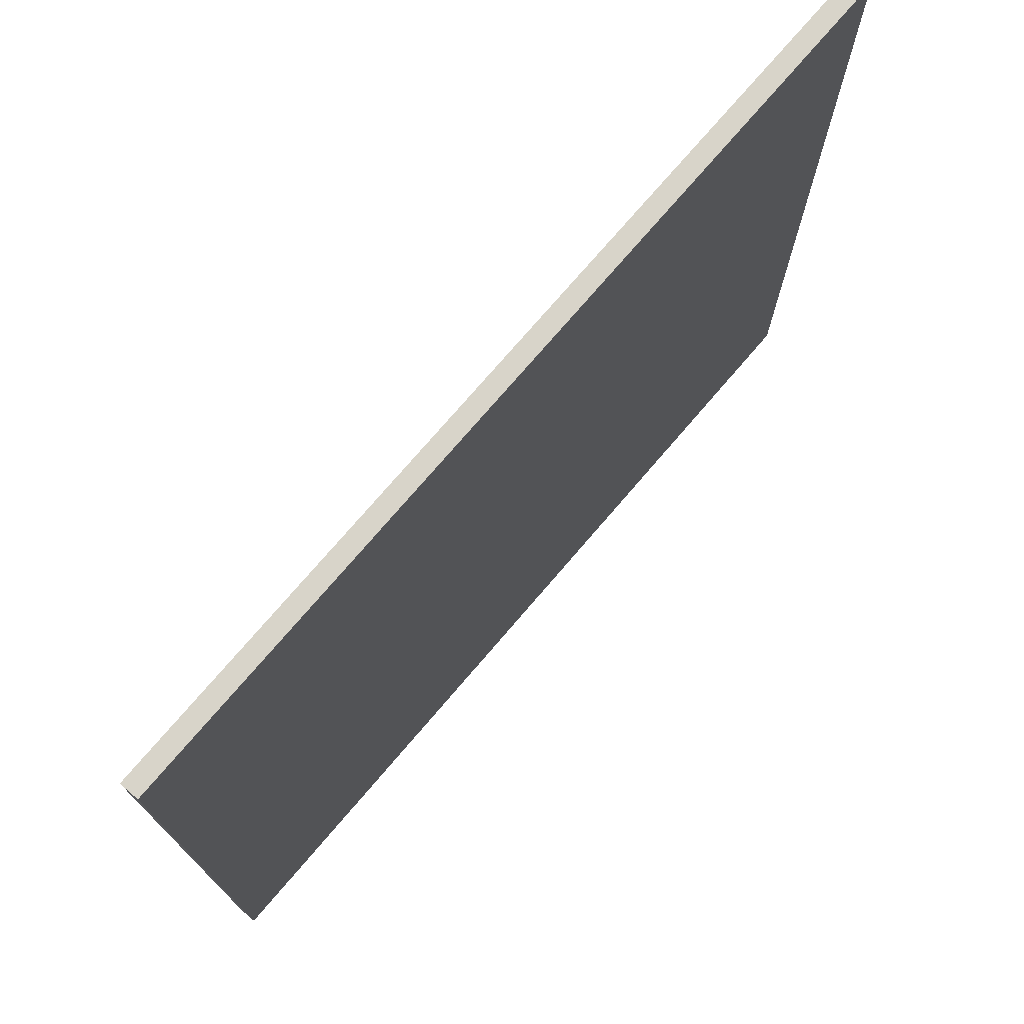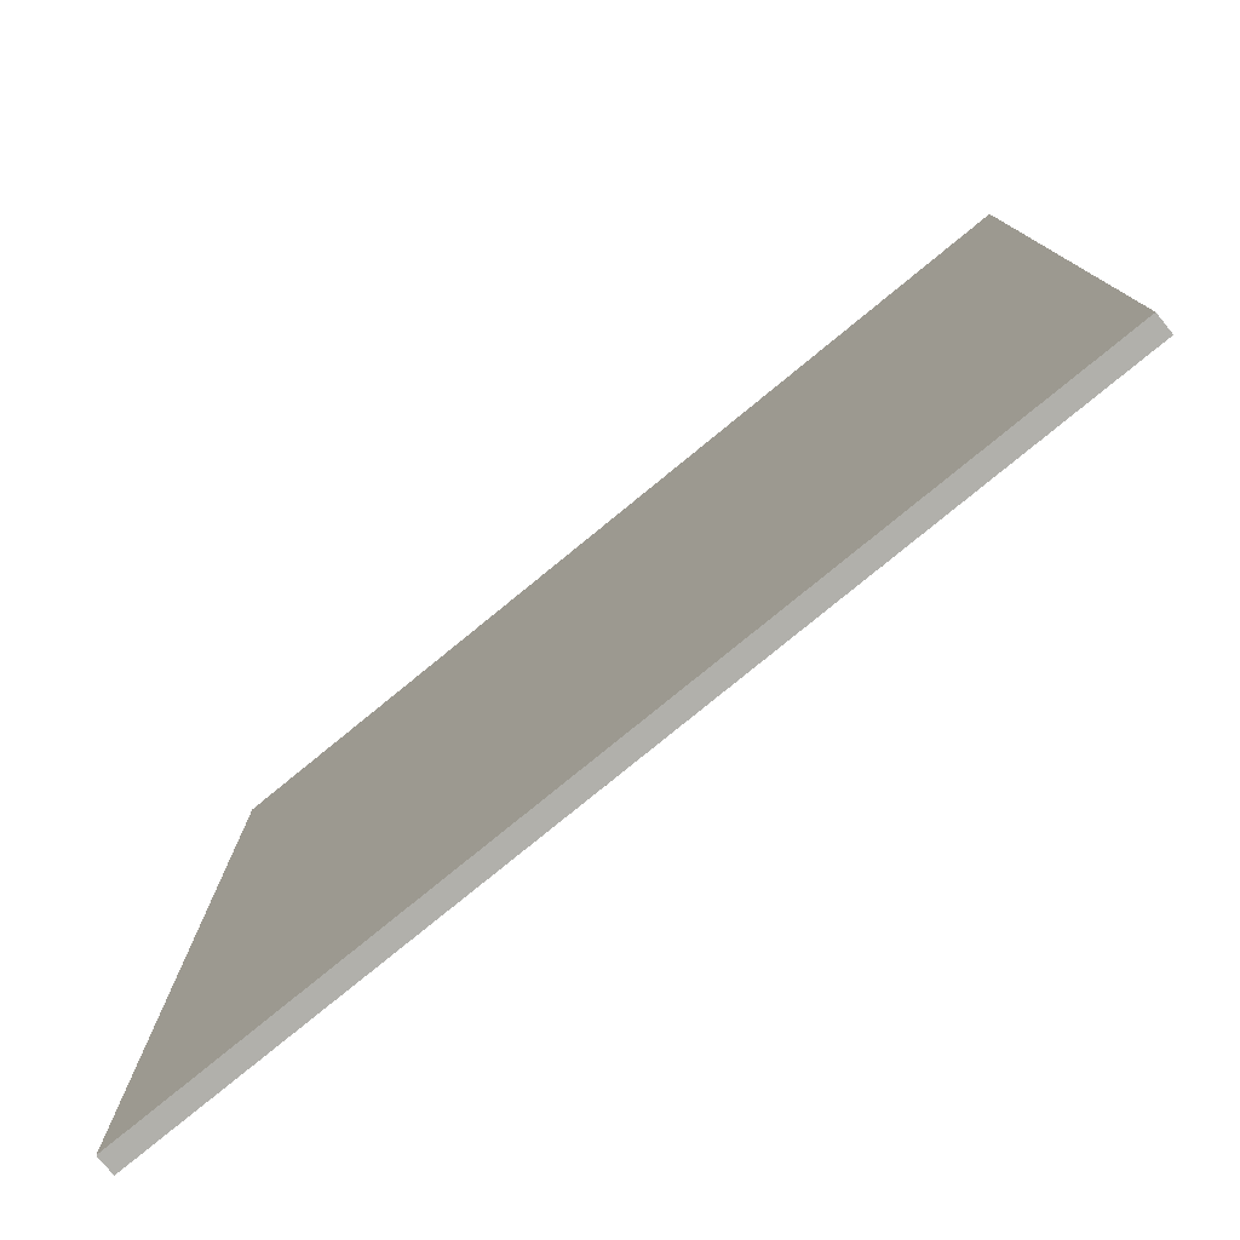
<metadata>
{"format":"obj","ext":"obj","renderer":"f3d","projection":"perspective","resolution":1024,"background":"white","views":[{"elev":75.0,"azim":-49.4,"up":"+Z"},{"elev":-78.5,"azim":-140.7,"up":"+Z"}]}
</metadata>
<code>
o
v -2.4 0.1 2.4
v -2.4 0.1 2.3
v -2.4 0.1 1.8
v -2.4 0.1 1.7
v -2.4 0.1 1.1
v -2.4 0.1 1
v -2.4 0.1 0.8
v -2.4 0.1 0.7
v -2.4 0.1 0.1
v -2.4 0.1 0
v -2.4 0.1 -0.2
v -2.4 0.1 -0.3
v -2.4 0.1 -0.9
v -2.4 0.1 -1
v -2.4 0.1 -1.2
v -2.4 0.1 -1.3
v -2.4 0.1 -1.8
v -2.4 0.1 -1.9
v -2.4 0.1 -2.1
v -2.4 0.1 -2.2
v -2.4 0.1 -2.4
v -2.2 0.1 2.1
v -2.2 0.1 2
v -2.2 0.1 1.4
v -2.2 0.1 1.3
v -2.2 0.1 0.4
v -2.2 0.1 0.3
v -2.2 0.1 -0.6
v -2.2 0.1 -0.7
v -2.2 0.1 -1.5
v -2.2 0.1 -1.6
v -2 0.1 2.4
v -2 0.1 2.3
v -2 0.1 1.1
v -2 0.1 1
v -2 0.1 0.1
v -2 0.1 0
v -2 0.1 -0.9
v -2 0.1 -1
v -2 0.1 -1.8
v -2 0.1 -1.9
v -1.4 0.1 2.4
v -1.4 0.1 2.3
v -1.4 0.1 1.1
v -1.4 0.1 1
v -1.4 0.1 0.1
v -1.4 0.1 0
v -1.4 0.1 -0.9
v -1.4 0.1 -1
v -1.4 0.1 -1.8
v -1.4 0.1 -1.9
v -1.2 0.1 2.1
v -1.2 0.1 2
v -1.2 0.1 1.4
v -1.2 0.1 1.3
v -1.2 0.1 0.4
v -1.2 0.1 0.3
v -1.2 0.1 -0.6
v -1.2 0.1 -0.7
v -1.2 0.1 -1.5
v -1.2 0.1 -1.6
v -0.6 0.1 2.1
v -0.6 0.1 2
v -0.6 0.1 1.4
v -0.6 0.1 1.3
v -0.6 0.1 0.4
v -0.6 0.1 0.3
v -0.6 0.1 -0.6
v -0.6 0.1 -0.7
v -0.6 0.1 -1.5
v -0.6 0.1 -1.6
v -0.4 0.1 2.4
v -0.4 0.1 2.3
v -0.4 0.1 1.1
v -0.4 0.1 1
v -0.4 0.1 0.1
v -0.4 0.1 0
v -0.4 0.1 -0.9
v -0.4 0.1 -1
v -0.4 0.1 -1.8
v -0.4 0.1 -1.9
v 0.6 0.1 2.4
v 0.6 0.1 2.3
v 0.6 0.1 1.1
v 0.6 0.1 1
v 0.6 0.1 0.1
v 0.6 0.1 0
v 0.6 0.1 -0.9
v 0.6 0.1 -1
v 0.6 0.1 -1.8
v 0.6 0.1 -1.9
v 0.8 0.1 2.1
v 0.8 0.1 2
v 0.8 0.1 1.4
v 0.8 0.1 1.3
v 0.8 0.1 0.4
v 0.8 0.1 0.3
v 0.8 0.1 -0.6
v 0.8 0.1 -0.7
v 0.8 0.1 -1.5
v 0.8 0.1 -1.6
v 1.4 0.1 2.1
v 1.4 0.1 2
v 1.4 0.1 1.4
v 1.4 0.1 1.3
v 1.4 0.1 0.4
v 1.4 0.1 0.3
v 1.4 0.1 -0.6
v 1.4 0.1 -0.7
v 1.4 0.1 -1.5
v 1.4 0.1 -1.6
v 1.6 0.1 2.4
v 1.6 0.1 2.3
v 1.6 0.1 1.1
v 1.6 0.1 1
v 1.6 0.1 0.1
v 1.6 0.1 0
v 1.6 0.1 -0.9
v 1.6 0.1 -1
v 1.6 0.1 -1.8
v 1.6 0.1 -1.9
v 2 0.1 2.4
v 2 0.1 2.3
v 2 0.1 1.1
v 2 0.1 1
v 2 0.1 0.1
v 2 0.1 0
v 2 0.1 -0.9
v 2 0.1 -1
v 2 0.1 -1.8
v 2 0.1 -1.9
v 2.2 0.1 2.1
v 2.2 0.1 2
v 2.2 0.1 1.4
v 2.2 0.1 1.3
v 2.2 0.1 0.4
v 2.2 0.1 0.3
v 2.2 0.1 -0.6
v 2.2 0.1 -0.7
v 2.2 0.1 -1.5
v 2.2 0.1 -1.6
v 2.4 0.1 2.4
v 2.4 0.1 2.3
v 2.4 0.1 1.8
v 2.4 0.1 1.7
v 2.4 0.1 1.1
v 2.4 0.1 1
v 2.4 0.1 0.8
v 2.4 0.1 0.7
v 2.4 0.1 0.1
v 2.4 0.1 0
v 2.4 0.1 -0.2
v 2.4 0.1 -0.3
v 2.4 0.1 -0.9
v 2.4 0.1 -1
v 2.4 0.1 -1.2
v 2.4 0.1 -1.3
v 2.4 0.1 -1.8
v 2.4 0.1 -1.9
v 2.4 0.1 -2.1
v 2.4 0.1 -2.2
v 2.4 0.1 -2.4
v -2.4 2.831e-07 2.4
v -2.4 2.831e-07 2.3
v -2.4 2.831e-07 1.8
v -2.4 2.831e-07 1.7
v -2.4 2.831e-07 1.1
v -2.4 2.831e-07 1
v -2.4 2.831e-07 0.8
v -2.4 2.831e-07 0.7
v -2.4 2.831e-07 0.1
v -2.4 2.831e-07 0
v -2.4 2.831e-07 -0.2
v -2.4 2.831e-07 -0.3
v -2.4 2.831e-07 -0.9
v -2.4 2.831e-07 -1
v -2.4 2.831e-07 -1.2
v -2.4 2.831e-07 -1.3
v -2.4 2.831e-07 -1.8
v -2.4 2.831e-07 -1.9
v -2.4 2.831e-07 -2.1
v -2.4 2.831e-07 -2.2
v -2.4 2.831e-07 -2.4
v -2.2 2.831e-07 2.1
v -2.2 2.831e-07 2
v -2.2 2.831e-07 1.4
v -2.2 2.831e-07 1.3
v -2.2 2.831e-07 0.4
v -2.2 2.831e-07 0.3
v -2.2 2.831e-07 -0.6
v -2.2 2.831e-07 -0.7
v -2.2 2.831e-07 -1.5
v -2.2 2.831e-07 -1.6
v -2 2.831e-07 2.4
v -2 2.831e-07 2.3
v -2 2.831e-07 1.1
v -2 2.831e-07 1
v -2 2.831e-07 0.1
v -2 2.831e-07 0
v -2 2.831e-07 -0.9
v -2 2.831e-07 -1
v -2 2.831e-07 -1.8
v -2 2.831e-07 -1.9
v -1.4 2.831e-07 2.4
v -1.4 2.831e-07 2.3
v -1.4 2.831e-07 1.1
v -1.4 2.831e-07 1
v -1.4 2.831e-07 0.1
v -1.4 2.831e-07 0
v -1.4 2.831e-07 -0.9
v -1.4 2.831e-07 -1
v -1.4 2.831e-07 -1.8
v -1.4 2.831e-07 -1.9
v -1.2 2.831e-07 2.1
v -1.2 2.831e-07 2
v -1.2 2.831e-07 1.4
v -1.2 2.831e-07 1.3
v -1.2 2.831e-07 0.4
v -1.2 2.831e-07 0.3
v -1.2 2.831e-07 -0.6
v -1.2 2.831e-07 -0.7
v -1.2 2.831e-07 -1.5
v -1.2 2.831e-07 -1.6
v -0.6 2.831e-07 2.1
v -0.6 2.831e-07 2
v -0.6 2.831e-07 1.4
v -0.6 2.831e-07 1.3
v -0.6 2.831e-07 0.4
v -0.6 2.831e-07 0.3
v -0.6 2.831e-07 -0.6
v -0.6 2.831e-07 -0.7
v -0.6 2.831e-07 -1.5
v -0.6 2.831e-07 -1.6
v -0.4 2.831e-07 2.4
v -0.4 2.831e-07 2.3
v -0.4 2.831e-07 1.1
v -0.4 2.831e-07 1
v -0.4 2.831e-07 0.1
v -0.4 2.831e-07 0
v -0.4 2.831e-07 -0.9
v -0.4 2.831e-07 -1
v -0.4 2.831e-07 -1.8
v -0.4 2.831e-07 -1.9
v 0.6 2.831e-07 2.4
v 0.6 2.831e-07 2.3
v 0.6 2.831e-07 1.1
v 0.6 2.831e-07 1
v 0.6 2.831e-07 0.1
v 0.6 2.831e-07 0
v 0.6 2.831e-07 -0.9
v 0.6 2.831e-07 -1
v 0.6 2.831e-07 -1.8
v 0.6 2.831e-07 -1.9
v 0.8 2.831e-07 2.1
v 0.8 2.831e-07 2
v 0.8 2.831e-07 1.4
v 0.8 2.831e-07 1.3
v 0.8 2.831e-07 0.4
v 0.8 2.831e-07 0.3
v 0.8 2.831e-07 -0.6
v 0.8 2.831e-07 -0.7
v 0.8 2.831e-07 -1.5
v 0.8 2.831e-07 -1.6
v 1.4 2.831e-07 2.1
v 1.4 2.831e-07 2
v 1.4 2.831e-07 1.4
v 1.4 2.831e-07 1.3
v 1.4 2.831e-07 0.4
v 1.4 2.831e-07 0.3
v 1.4 2.831e-07 -0.6
v 1.4 2.831e-07 -0.7
v 1.4 2.831e-07 -1.5
v 1.4 2.831e-07 -1.6
v 1.6 2.831e-07 2.4
v 1.6 2.831e-07 2.3
v 1.6 2.831e-07 1.1
v 1.6 2.831e-07 1
v 1.6 2.831e-07 0.1
v 1.6 2.831e-07 0
v 1.6 2.831e-07 -0.9
v 1.6 2.831e-07 -1
v 1.6 2.831e-07 -1.8
v 1.6 2.831e-07 -1.9
v 2 2.831e-07 2.4
v 2 2.831e-07 2.3
v 2 2.831e-07 1.1
v 2 2.831e-07 1
v 2 2.831e-07 0.1
v 2 2.831e-07 0
v 2 2.831e-07 -0.9
v 2 2.831e-07 -1
v 2 2.831e-07 -1.8
v 2 2.831e-07 -1.9
v 2.2 2.831e-07 2.1
v 2.2 2.831e-07 2
v 2.2 2.831e-07 1.4
v 2.2 2.831e-07 1.3
v 2.2 2.831e-07 0.4
v 2.2 2.831e-07 0.3
v 2.2 2.831e-07 -0.6
v 2.2 2.831e-07 -0.7
v 2.2 2.831e-07 -1.5
v 2.2 2.831e-07 -1.6
v 2.4 2.831e-07 2.4
v 2.4 2.831e-07 2.3
v 2.4 2.831e-07 1.8
v 2.4 2.831e-07 1.7
v 2.4 2.831e-07 1.1
v 2.4 2.831e-07 1
v 2.4 2.831e-07 0.8
v 2.4 2.831e-07 0.7
v 2.4 2.831e-07 0.1
v 2.4 2.831e-07 0
v 2.4 2.831e-07 -0.2
v 2.4 2.831e-07 -0.3
v 2.4 2.831e-07 -0.9
v 2.4 2.831e-07 -1
v 2.4 2.831e-07 -1.2
v 2.4 2.831e-07 -1.3
v 2.4 2.831e-07 -1.8
v 2.4 2.831e-07 -1.9
v 2.4 2.831e-07 -2.1
v 2.4 2.831e-07 -2.2
v 2.4 2.831e-07 -2.4
v -2.4 0.1 2.4
v -2 0.1 2.4
v -1.4 0.1 2.4
v -0.4 0.1 2.4
v 0.6 0.1 2.4
v 1.6 0.1 2.4
v 2 0.1 2.4
v 2.4 0.1 2.4
v -2.4 2.831e-07 2.4
v -2 2.831e-07 2.4
v -1.4 2.831e-07 2.4
v -0.4 2.831e-07 2.4
v 0.6 2.831e-07 2.4
v 1.6 2.831e-07 2.4
v 2 2.831e-07 2.4
v 2.4 2.831e-07 2.4
v -2.4 0.1 -2.4
v 2.4 0.1 -2.4
v -2.4 2.831e-07 -2.4
v 2.4 2.831e-07 -2.4
v -2.4 0.1 2.4
v -2.4 2.831e-07 2.4
v -2.4 0.1 2.3
v -2.4 2.831e-07 2.3
v -2.4 0.1 1.8
v -2.4 2.831e-07 1.8
v -2.4 0.1 1.7
v -2.4 2.831e-07 1.7
v -2.4 0.1 1.1
v -2.4 2.831e-07 1.1
v -2.4 0.1 1
v -2.4 2.831e-07 1
v -2.4 0.1 0.8
v -2.4 2.831e-07 0.8
v -2.4 0.1 0.7
v -2.4 2.831e-07 0.7
v -2.4 0.1 0.1
v -2.4 2.831e-07 0.1
v -2.4 0.1 0
v -2.4 2.831e-07 0
v -2.4 0.1 -0.2
v -2.4 2.831e-07 -0.2
v -2.4 0.1 -0.3
v -2.4 2.831e-07 -0.3
v -2.4 0.1 -0.9
v -2.4 2.831e-07 -0.9
v -2.4 0.1 -1
v -2.4 2.831e-07 -1
v -2.4 0.1 -1.2
v -2.4 2.831e-07 -1.2
v -2.4 0.1 -1.3
v -2.4 2.831e-07 -1.3
v -2.4 0.1 -1.8
v -2.4 2.831e-07 -1.8
v -2.4 0.1 -1.9
v -2.4 2.831e-07 -1.9
v -2.4 0.1 -2.1
v -2.4 2.831e-07 -2.1
v -2.4 0.1 -2.2
v -2.4 2.831e-07 -2.2
v -2.4 0.1 -2.4
v -2.4 2.831e-07 -2.4
v 2.4 0.1 2.4
v 2.4 2.831e-07 2.4
v 2.4 0.1 2.3
v 2.4 2.831e-07 2.3
v 2.4 0.1 1.8
v 2.4 2.831e-07 1.8
v 2.4 0.1 1.7
v 2.4 2.831e-07 1.7
v 2.4 0.1 1.1
v 2.4 2.831e-07 1.1
v 2.4 0.1 1
v 2.4 2.831e-07 1
v 2.4 0.1 0.8
v 2.4 2.831e-07 0.8
v 2.4 0.1 0.7
v 2.4 2.831e-07 0.7
v 2.4 0.1 0.1
v 2.4 2.831e-07 0.1
v 2.4 0.1 0
v 2.4 2.831e-07 0
v 2.4 0.1 -0.2
v 2.4 2.831e-07 -0.2
v 2.4 0.1 -0.3
v 2.4 2.831e-07 -0.3
v 2.4 0.1 -0.9
v 2.4 2.831e-07 -0.9
v 2.4 0.1 -1
v 2.4 2.831e-07 -1
v 2.4 0.1 -1.2
v 2.4 2.831e-07 -1.2
v 2.4 0.1 -1.3
v 2.4 2.831e-07 -1.3
v 2.4 0.1 -1.8
v 2.4 2.831e-07 -1.8
v 2.4 0.1 -1.9
v 2.4 2.831e-07 -1.9
v 2.4 0.1 -2.1
v 2.4 2.831e-07 -2.1
v 2.4 0.1 -2.2
v 2.4 2.831e-07 -2.2
v 2.4 0.1 -2.4
v 2.4 2.831e-07 -2.4
f 22 3 2
f 23 3 22
f 24 5 4
f 25 5 24
f 26 9 8
f 27 9 26
f 28 13 12
f 29 13 28
f 30 17 16
f 31 17 30
f 32 2 1
f 33 22 2
f 33 2 32
f 34 6 5
f 34 5 25
f 35 7 6
f 35 6 34
f 36 10 9
f 36 9 27
f 37 11 10
f 37 10 36
f 38 14 13
f 38 13 29
f 39 15 14
f 39 14 38
f 40 17 31
f 40 18 17
f 41 19 18
f 41 18 40
f 42 33 32
f 43 22 33
f 43 33 42
f 44 34 25
f 44 35 34
f 45 7 35
f 45 35 44
f 46 36 27
f 46 37 36
f 47 11 37
f 47 37 46
f 48 38 29
f 48 39 38
f 49 15 39
f 49 39 48
f 50 40 31
f 50 41 40
f 51 19 41
f 51 41 50
f 52 22 43
f 52 23 22
f 53 3 23
f 53 23 52
f 54 24 4
f 54 25 24
f 55 44 25
f 55 25 54
f 56 26 8
f 56 27 26
f 57 46 27
f 57 27 56
f 58 28 12
f 58 29 28
f 59 48 29
f 59 29 58
f 60 30 16
f 60 31 30
f 61 50 31
f 61 31 60
f 62 52 43
f 62 53 52
f 63 3 53
f 63 53 62
f 64 54 4
f 64 55 54
f 65 44 55
f 65 55 64
f 66 56 8
f 66 57 56
f 67 46 57
f 67 57 66
f 68 58 12
f 68 59 58
f 69 48 59
f 69 59 68
f 70 60 16
f 70 61 60
f 71 50 61
f 71 61 70
f 72 43 42
f 73 62 43
f 73 43 72
f 74 44 65
f 74 45 44
f 75 7 45
f 75 45 74
f 76 46 67
f 76 47 46
f 77 11 47
f 77 47 76
f 78 48 69
f 78 49 48
f 79 15 49
f 79 49 78
f 80 50 71
f 80 51 50
f 81 19 51
f 81 51 80
f 82 73 72
f 83 62 73
f 83 73 82
f 84 74 65
f 84 75 74
f 85 7 75
f 85 75 84
f 86 76 67
f 86 77 76
f 87 11 77
f 87 77 86
f 88 78 69
f 88 79 78
f 89 15 79
f 89 79 88
f 90 80 71
f 90 81 80
f 91 19 81
f 91 81 90
f 92 62 83
f 92 63 62
f 93 3 63
f 93 63 92
f 94 64 4
f 94 65 64
f 95 84 65
f 95 65 94
f 96 66 8
f 96 67 66
f 97 86 67
f 97 67 96
f 98 69 68
f 98 68 12
f 99 88 69
f 99 69 98
f 100 70 16
f 100 71 70
f 101 90 71
f 101 71 100
f 102 92 83
f 102 93 92
f 103 3 93
f 103 93 102
f 104 94 4
f 104 95 94
f 105 84 95
f 105 95 104
f 106 96 8
f 106 97 96
f 107 86 97
f 107 97 106
f 108 98 12
f 108 99 98
f 109 88 99
f 109 99 108
f 110 100 16
f 110 101 100
f 111 90 101
f 111 101 110
f 112 83 82
f 113 102 83
f 113 83 112
f 114 84 105
f 114 85 84
f 115 7 85
f 115 85 114
f 116 86 107
f 116 87 86
f 117 11 87
f 117 87 116
f 118 88 109
f 118 89 88
f 119 15 89
f 119 89 118
f 120 90 111
f 120 91 90
f 121 19 91
f 121 91 120
f 122 113 112
f 123 102 113
f 123 113 122
f 124 114 105
f 124 115 114
f 125 7 115
f 125 115 124
f 126 116 107
f 126 117 116
f 127 11 117
f 127 117 126
f 128 118 109
f 128 119 118
f 129 15 119
f 129 119 128
f 130 120 111
f 130 121 120
f 131 19 121
f 131 121 130
f 132 102 123
f 132 103 102
f 133 3 103
f 133 103 132
f 134 104 4
f 134 105 104
f 135 124 105
f 135 105 134
f 136 106 8
f 136 107 106
f 137 126 107
f 137 107 136
f 138 108 12
f 138 109 108
f 139 128 109
f 139 109 138
f 140 110 16
f 140 111 110
f 141 130 111
f 141 111 140
f 142 123 122
f 143 132 123
f 143 123 142
f 143 133 132
f 144 4 3
f 144 133 143
f 144 3 133
f 145 134 4
f 145 4 144
f 145 135 134
f 146 124 135
f 146 135 145
f 146 125 124
f 147 7 125
f 147 125 146
f 148 8 7
f 148 7 147
f 149 136 8
f 149 8 148
f 149 137 136
f 150 126 137
f 150 137 149
f 150 127 126
f 151 11 127
f 151 127 150
f 152 12 11
f 152 11 151
f 153 138 12
f 153 12 152
f 153 139 138
f 154 128 139
f 154 139 153
f 154 129 128
f 155 15 129
f 155 129 154
f 156 16 15
f 156 15 155
f 157 140 16
f 157 16 156
f 157 141 140
f 158 130 141
f 158 141 157
f 158 131 130
f 159 19 131
f 159 131 158
f 160 20 19
f 160 19 159
f 161 21 20
f 161 20 160
f 162 21 161
f 164 165 184
f 184 165 185
f 166 167 186
f 186 167 187
f 170 171 188
f 188 171 189
f 174 175 190
f 190 175 191
f 178 179 192
f 192 179 193
f 163 164 194
f 164 184 195
f 194 164 195
f 167 168 196
f 187 167 196
f 168 169 197
f 196 168 197
f 171 172 198
f 189 171 198
f 172 173 199
f 198 172 199
f 175 176 200
f 191 175 200
f 176 177 201
f 200 176 201
f 193 179 202
f 179 180 202
f 180 181 203
f 202 180 203
f 194 195 204
f 195 184 205
f 204 195 205
f 187 196 206
f 196 197 206
f 197 169 207
f 206 197 207
f 189 198 208
f 198 199 208
f 199 173 209
f 208 199 209
f 191 200 210
f 200 201 210
f 201 177 211
f 210 201 211
f 193 202 212
f 202 203 212
f 203 181 213
f 212 203 213
f 205 184 214
f 184 185 214
f 185 165 215
f 214 185 215
f 166 186 216
f 186 187 216
f 187 206 217
f 216 187 217
f 170 188 218
f 188 189 218
f 189 208 219
f 218 189 219
f 174 190 220
f 190 191 220
f 191 210 221
f 220 191 221
f 178 192 222
f 192 193 222
f 193 212 223
f 222 193 223
f 205 214 224
f 214 215 224
f 215 165 225
f 224 215 225
f 166 216 226
f 216 217 226
f 217 206 227
f 226 217 227
f 170 218 228
f 218 219 228
f 219 208 229
f 228 219 229
f 174 220 230
f 220 221 230
f 221 210 231
f 230 221 231
f 178 222 232
f 222 223 232
f 223 212 233
f 232 223 233
f 204 205 234
f 205 224 235
f 234 205 235
f 227 206 236
f 206 207 236
f 207 169 237
f 236 207 237
f 229 208 238
f 208 209 238
f 209 173 239
f 238 209 239
f 231 210 240
f 210 211 240
f 211 177 241
f 240 211 241
f 233 212 242
f 212 213 242
f 213 181 243
f 242 213 243
f 234 235 244
f 235 224 245
f 244 235 245
f 227 236 246
f 236 237 246
f 237 169 247
f 246 237 247
f 229 238 248
f 238 239 248
f 239 173 249
f 248 239 249
f 231 240 250
f 240 241 250
f 241 177 251
f 250 241 251
f 233 242 252
f 242 243 252
f 243 181 253
f 252 243 253
f 245 224 254
f 224 225 254
f 225 165 255
f 254 225 255
f 166 226 256
f 226 227 256
f 227 246 257
f 256 227 257
f 170 228 258
f 228 229 258
f 229 248 259
f 258 229 259
f 230 231 260
f 174 230 260
f 231 250 261
f 260 231 261
f 178 232 262
f 232 233 262
f 233 252 263
f 262 233 263
f 245 254 264
f 254 255 264
f 255 165 265
f 264 255 265
f 166 256 266
f 256 257 266
f 257 246 267
f 266 257 267
f 170 258 268
f 258 259 268
f 259 248 269
f 268 259 269
f 174 260 270
f 260 261 270
f 261 250 271
f 270 261 271
f 178 262 272
f 262 263 272
f 263 252 273
f 272 263 273
f 244 245 274
f 245 264 275
f 274 245 275
f 267 246 276
f 246 247 276
f 247 169 277
f 276 247 277
f 269 248 278
f 248 249 278
f 249 173 279
f 278 249 279
f 271 250 280
f 250 251 280
f 251 177 281
f 280 251 281
f 273 252 282
f 252 253 282
f 253 181 283
f 282 253 283
f 274 275 284
f 275 264 285
f 284 275 285
f 267 276 286
f 276 277 286
f 277 169 287
f 286 277 287
f 269 278 288
f 278 279 288
f 279 173 289
f 288 279 289
f 271 280 290
f 280 281 290
f 281 177 291
f 290 281 291
f 273 282 292
f 282 283 292
f 283 181 293
f 292 283 293
f 285 264 294
f 264 265 294
f 265 165 295
f 294 265 295
f 166 266 296
f 266 267 296
f 267 286 297
f 296 267 297
f 170 268 298
f 268 269 298
f 269 288 299
f 298 269 299
f 174 270 300
f 270 271 300
f 271 290 301
f 300 271 301
f 178 272 302
f 272 273 302
f 273 292 303
f 302 273 303
f 284 285 304
f 285 294 305
f 304 285 305
f 294 295 305
f 165 166 306
f 305 295 306
f 295 165 306
f 166 296 307
f 306 166 307
f 296 297 307
f 297 286 308
f 307 297 308
f 286 287 308
f 287 169 309
f 308 287 309
f 169 170 310
f 309 169 310
f 170 298 311
f 310 170 311
f 298 299 311
f 299 288 312
f 311 299 312
f 288 289 312
f 289 173 313
f 312 289 313
f 173 174 314
f 313 173 314
f 174 300 315
f 314 174 315
f 300 301 315
f 301 290 316
f 315 301 316
f 290 291 316
f 291 177 317
f 316 291 317
f 177 178 318
f 317 177 318
f 178 302 319
f 318 178 319
f 302 303 319
f 303 292 320
f 319 303 320
f 292 293 320
f 293 181 321
f 320 293 321
f 181 182 322
f 321 181 322
f 182 183 323
f 322 182 323
f 323 183 324
f 333 326 325
f 334 327 326
f 334 326 333
f 335 328 327
f 335 327 334
f 336 329 328
f 336 328 335
f 337 330 329
f 337 329 336
f 338 331 330
f 338 330 337
f 339 332 331
f 339 331 338
f 340 332 339
f 341 342 343
f 343 342 344
f 347 346 345
f 348 346 347
f 349 348 347
f 350 348 349
f 351 350 349
f 352 350 351
f 353 352 351
f 354 352 353
f 355 354 353
f 356 354 355
f 357 356 355
f 358 356 357
f 359 358 357
f 360 358 359
f 361 360 359
f 362 360 361
f 363 362 361
f 364 362 363
f 365 364 363
f 366 364 365
f 367 366 365
f 368 366 367
f 369 368 367
f 370 368 369
f 371 370 369
f 372 370 371
f 373 372 371
f 374 372 373
f 375 374 373
f 376 374 375
f 377 376 375
f 378 376 377
f 379 378 377
f 380 378 379
f 381 380 379
f 382 380 381
f 383 382 381
f 384 382 383
f 385 384 383
f 386 384 385
f 387 388 389
f 389 388 390
f 389 390 391
f 391 390 392
f 391 392 393
f 393 392 394
f 393 394 395
f 395 394 396
f 395 396 397
f 397 396 398
f 397 398 399
f 399 398 400
f 399 400 401
f 401 400 402
f 401 402 403
f 403 402 404
f 403 404 405
f 405 404 406
f 405 406 407
f 407 406 408
f 407 408 409
f 409 408 410
f 409 410 411
f 411 410 412
f 411 412 413
f 413 412 414
f 413 414 415
f 415 414 416
f 415 416 417
f 417 416 418
f 417 418 419
f 419 418 420
f 419 420 421
f 421 420 422
f 421 422 423
f 423 422 424
f 423 424 425
f 425 424 426
f 425 426 427
f 427 426 428

</code>
